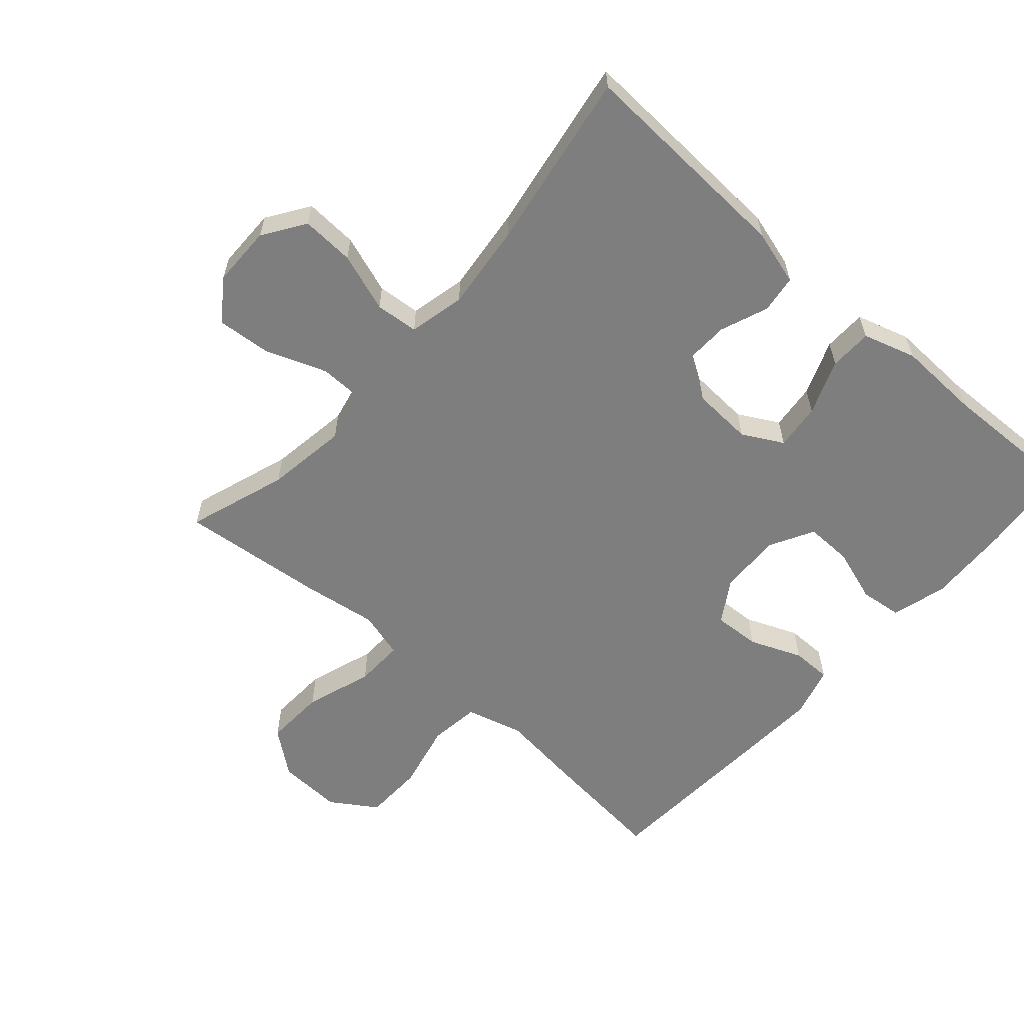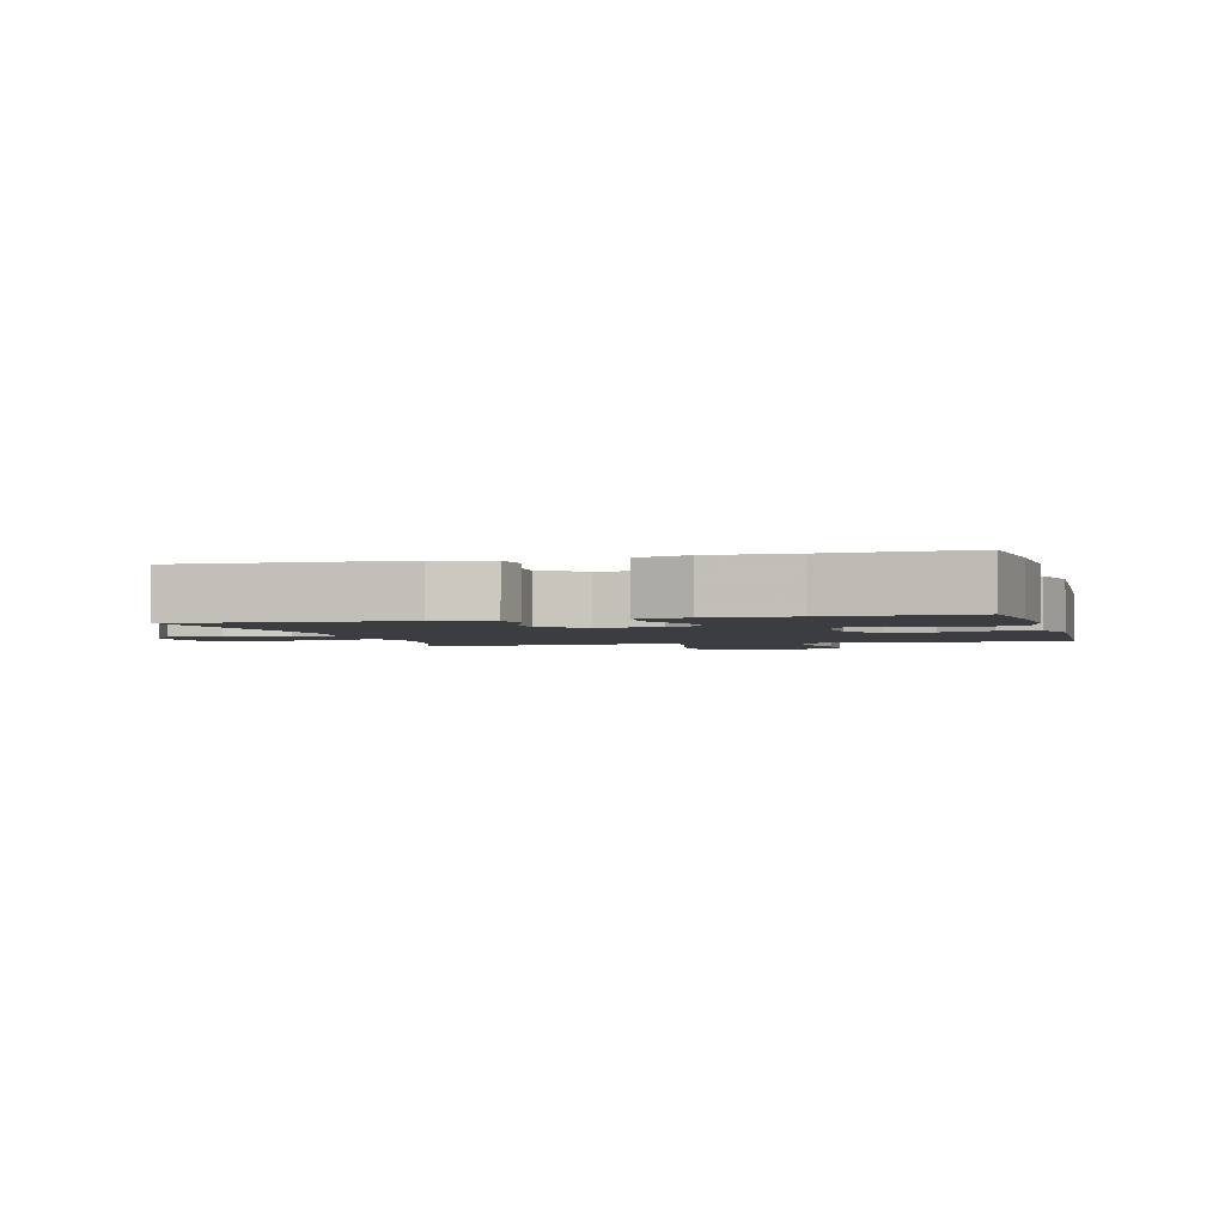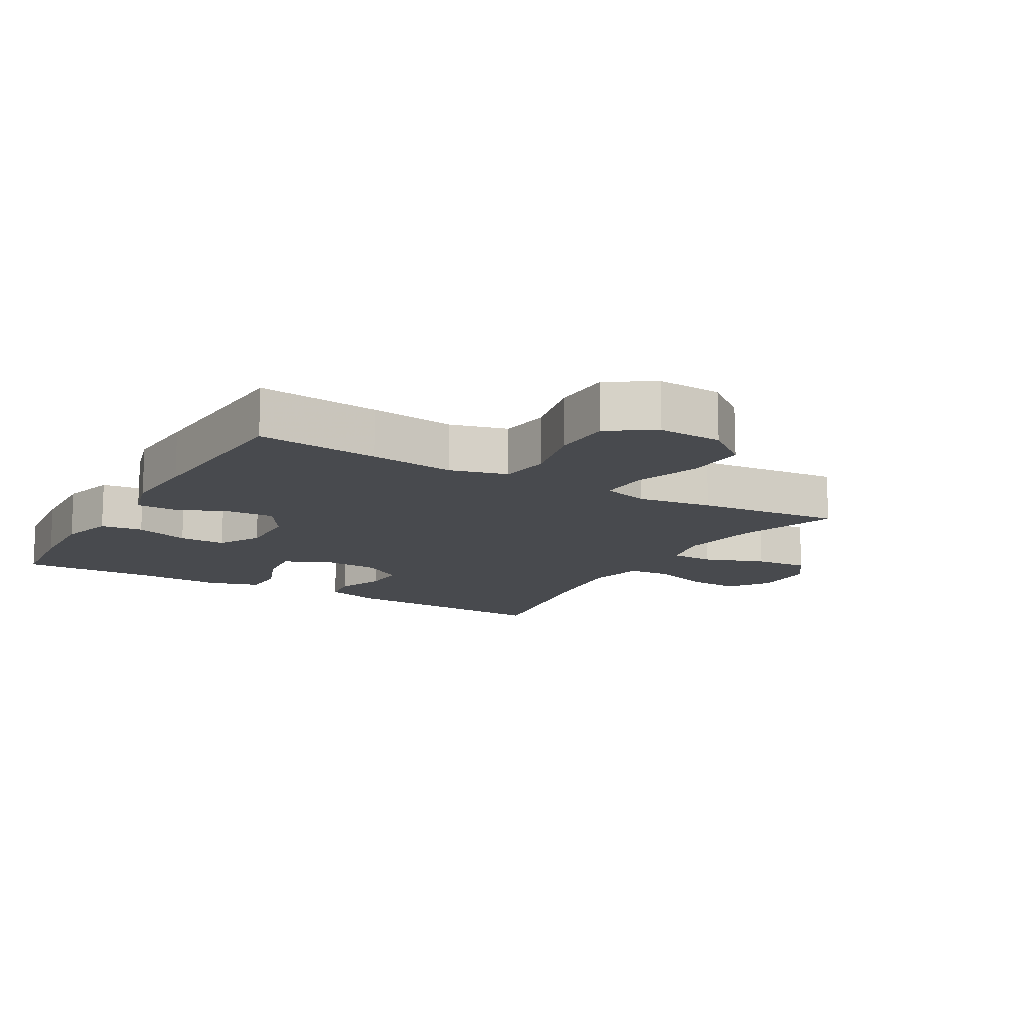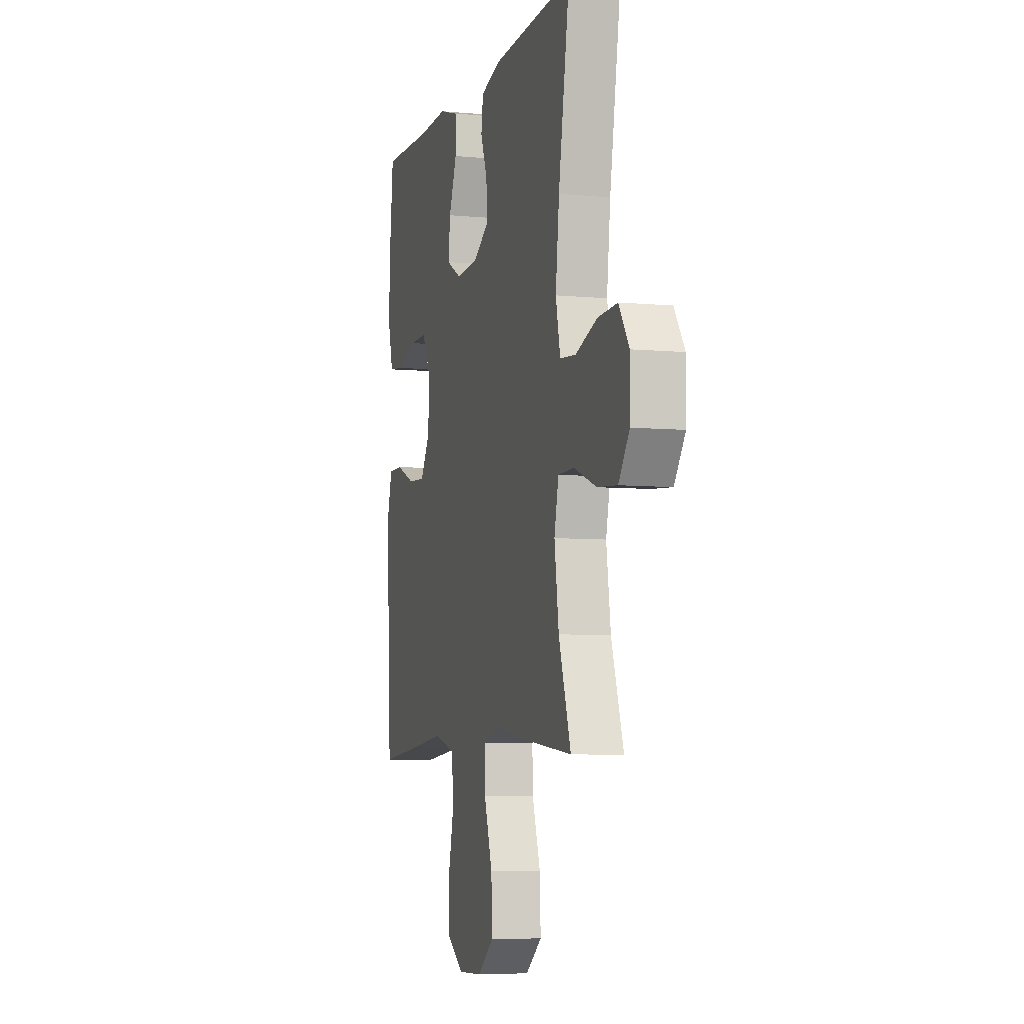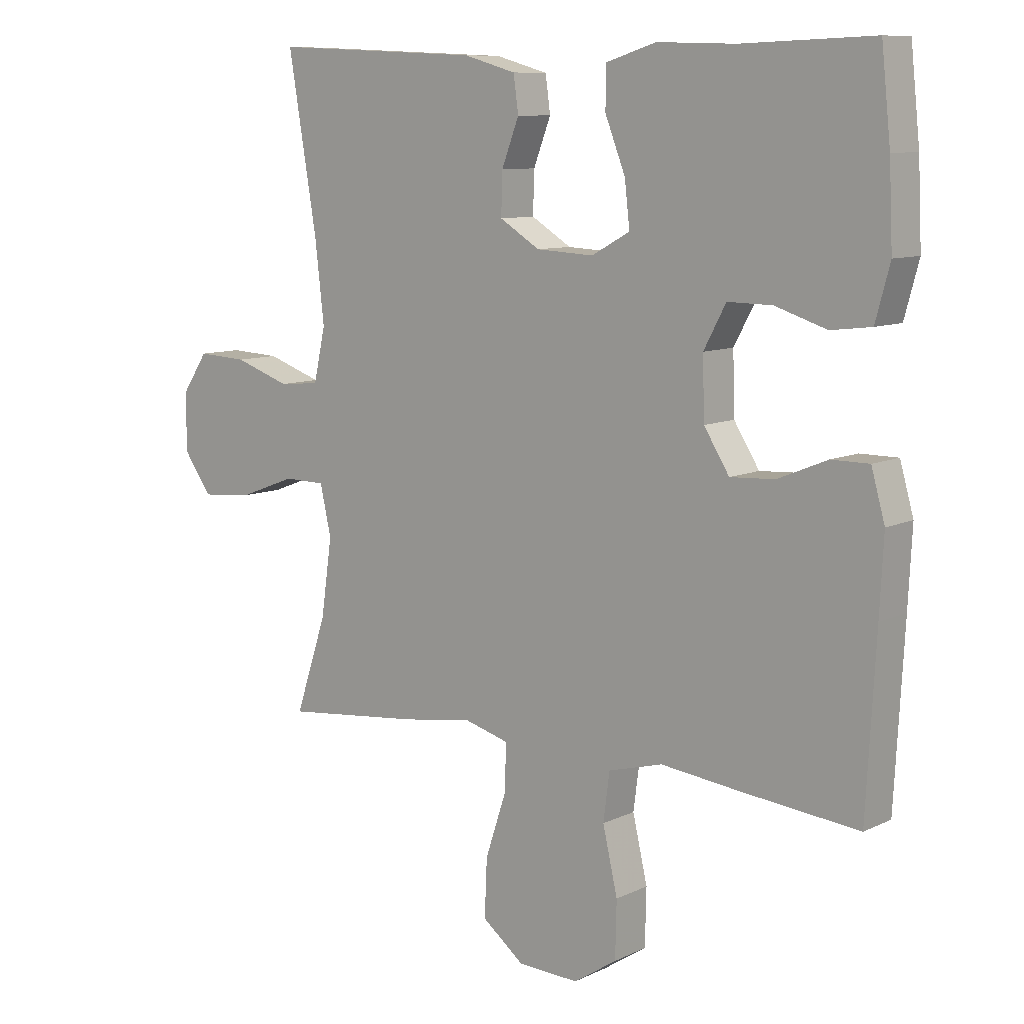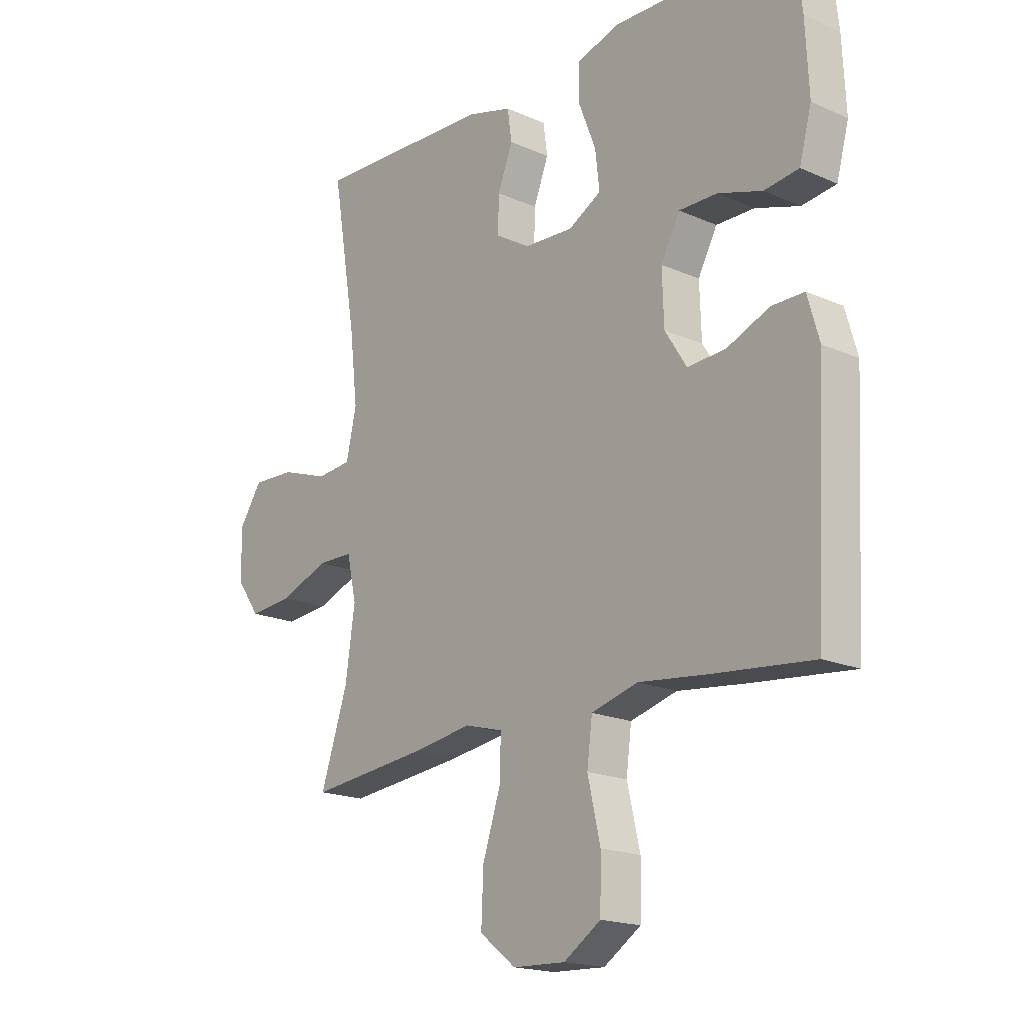
<metadata>
{"format":"obj","ext":"obj","renderer":"f3d","projection":"perspective","resolution":1024,"background":"white","views":[{"elev":-59.5,"azim":-41.6,"up":"+Y"},{"elev":-2.4,"azim":15.1,"up":"+Y"},{"elev":-13.3,"azim":149.7,"up":"+Y"},{"elev":-6.1,"azim":-105.9,"up":"+Z"},{"elev":9.4,"azim":39.3,"up":"+Z"},{"elev":-18.4,"azim":49.6,"up":"+Z"}]}
</metadata>
<code>
v 0.5 0.07 -0.5
v 0.312 0.07 -0.481
v 0.182 0.07 -0.466
v 0.094 0.07 -0.49
v 0.084 0.07 -0.567
v 0.108 0.07 -0.671
v 0.106 0.07 -0.762
v 0.036 0.07 -0.808
v -0.063 0.07 -0.804
v -0.131 0.07 -0.751
v -0.127 0.07 -0.658
v -0.093 0.07 -0.555
v -0.091 0.07 -0.48
v -0.163 0.07 -0.46
v -0.278 0.07 -0.477
v -0.5 0.07 -0.5
v -0.449 0.07 -0.347
v -0.431 0.07 -0.222
v -0.449 0.07 -0.142
v -0.516 0.07 -0.141
v -0.609 0.07 -0.176
v -0.692 0.07 -0.183
v -0.737 0.07 -0.12
v -0.738 0.07 -0.027
v -0.695 0.07 0.037
v -0.614 0.07 0.033
v -0.524 0.07 0.002
v -0.458 0.07 0.008
v -0.439 0.07 0.094
v -0.454 0.07 0.225
v -0.5 0.07 0.5
v -0.162 0.07 0.484
v -0.077 0.07 0.46
v -0.069 0.07 0.402
v -0.097 0.07 0.329
v -0.099 0.07 0.262
v -0.034 0.07 0.222
v 0.059 0.07 0.217
v 0.121 0.07 0.251
v 0.113 0.07 0.322
v 0.08 0.07 0.406
v 0.081 0.07 0.472
v 0.162 0.07 0.497
v 0.288 0.07 0.493
v 0.5 0.07 0.5
v 0.515 0.07 0.359
v 0.521 0.07 0.231
v 0.498 0.07 0.146
v 0.433 0.07 0.138
v 0.35 0.07 0.165
v 0.278 0.07 0.166
v 0.242 0.07 0.099
v 0.245 0.07 0.003
v 0.286 0.07 -0.062
v 0.358 0.07 -0.058
v 0.438 0.07 -0.025
v 0.499 0.07 -0.025
v 0.521 0.07 -0.103
v 0.515 0.07 -0.224
v 0.5 0 -0.5
v 0.312 0 -0.481
v 0.182 0 -0.466
v 0.094 0 -0.49
v 0.084 0 -0.567
v 0.108 0 -0.671
v 0.106 0 -0.762
v 0.036 0 -0.808
v -0.063 0 -0.804
v -0.131 0 -0.751
v -0.127 0 -0.658
v -0.093 0 -0.555
v -0.091 0 -0.48
v -0.163 0 -0.46
v -0.278 0 -0.477
v -0.5 0 -0.5
v -0.449 0 -0.347
v -0.431 0 -0.222
v -0.449 0 -0.142
v -0.516 0 -0.141
v -0.609 0 -0.176
v -0.692 0 -0.183
v -0.737 0 -0.12
v -0.738 0 -0.027
v -0.695 0 0.037
v -0.614 0 0.033
v -0.524 0 0.002
v -0.458 0 0.008
v -0.439 0 0.094
v -0.454 0 0.225
v -0.5 0 0.5
v -0.162 0 0.484
v -0.077 0 0.46
v -0.069 0 0.402
v -0.097 0 0.329
v -0.099 0 0.262
v -0.034 0 0.222
v 0.059 0 0.217
v 0.121 0 0.251
v 0.113 0 0.322
v 0.08 0 0.406
v 0.081 0 0.472
v 0.162 0 0.497
v 0.288 0 0.493
v 0.5 0 0.5
v 0.515 0 0.359
v 0.521 0 0.231
v 0.498 0 0.146
v 0.433 0 0.138
v 0.35 0 0.165
v 0.278 0 0.166
v 0.242 0 0.099
v 0.245 0 0.003
v 0.286 0 -0.062
v 0.358 0 -0.058
v 0.438 0 -0.025
v 0.499 0 -0.025
v 0.521 0 -0.103
v 0.515 0 -0.224
f 55 56 57 58
f 54 55 58 59
f 47 48 49 50
f 47 50 51
f 44 45 46 47
f 44 47 51
f 43 44 51 52
f 40 41 42 43
f 39 40 43 52
f 32 33 34 35
f 30 31 32 35
f 29 30 35 36
f 28 29 36 37
f 24 25 26 27
f 24 27 28
f 23 24 28
f 20 21 22 23
f 19 20 23 28
f 18 19 28 37
f 14 15 16 17
f 13 14 17 18
f 9 10 11 12
f 9 12 13
f 8 9 13
f 5 6 7 8
f 4 5 8 13
f 3 4 13 18
f 54 59 1 2
f 53 54 2 3
f 38 39 52 53
f 37 38 53
f 3 18 37 53
f 117 116 115 114
f 118 117 114 113
f 109 108 107 106
f 110 109 106
f 106 105 104 103
f 110 106 103
f 111 110 103 102
f 102 101 100 99
f 111 102 99 98
f 94 93 92 91
f 94 91 90 89
f 95 94 89 88
f 96 95 88 87
f 86 85 84 83
f 87 86 83
f 87 83 82
f 82 81 80 79
f 87 82 79 78
f 96 87 78 77
f 76 75 74 73
f 77 76 73 72
f 71 70 69 68
f 72 71 68
f 72 68 67
f 67 66 65 64
f 72 67 64 63
f 77 72 63 62
f 61 60 118 113
f 62 61 113 112
f 112 111 98 97
f 112 97 96
f 112 96 77 62
f 1 60 61 2
f 2 61 62 3
f 3 62 63 4
f 4 63 64 5
f 5 64 65 6
f 6 65 66 7
f 7 66 67 8
f 8 67 68 9
f 9 68 69 10
f 10 69 70 11
f 11 70 71 12
f 12 71 72 13
f 13 72 73 14
f 14 73 74 15
f 15 74 75 16
f 16 75 76 17
f 17 76 77 18
f 18 77 78 19
f 19 78 79 20
f 20 79 80 21
f 21 80 81 22
f 22 81 82 23
f 23 82 83 24
f 24 83 84 25
f 25 84 85 26
f 26 85 86 27
f 27 86 87 28
f 28 87 88 29
f 29 88 89 30
f 30 89 90 31
f 31 90 91 32
f 32 91 92 33
f 33 92 93 34
f 34 93 94 35
f 35 94 95 36
f 36 95 96 37
f 37 96 97 38
f 38 97 98 39
f 39 98 99 40
f 40 99 100 41
f 41 100 101 42
f 42 101 102 43
f 43 102 103 44
f 44 103 104 45
f 45 104 105 46
f 46 105 106 47
f 47 106 107 48
f 48 107 108 49
f 49 108 109 50
f 50 109 110 51
f 51 110 111 52
f 52 111 112 53
f 53 112 113 54
f 54 113 114 55
f 55 114 115 56
f 56 115 116 57
f 57 116 117 58
f 58 117 118 59
f 59 118 60 1

</code>
